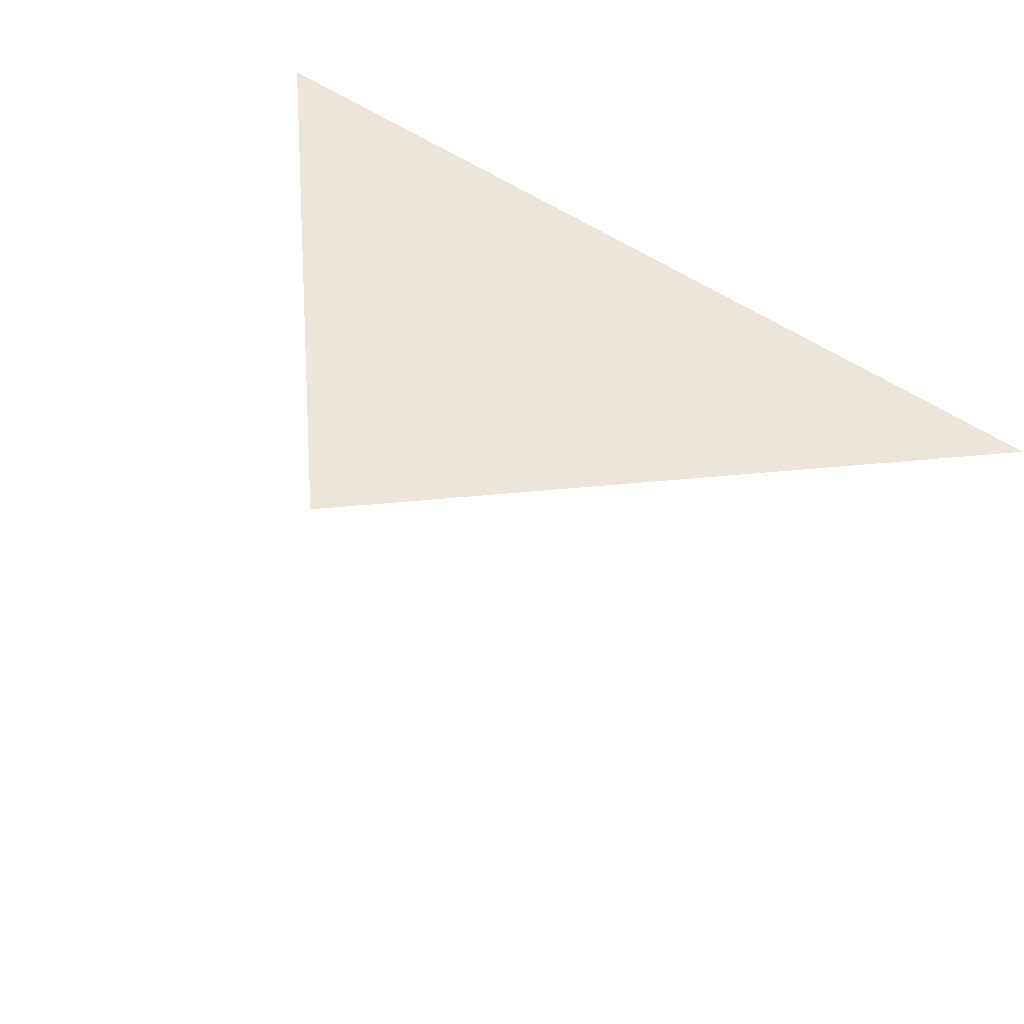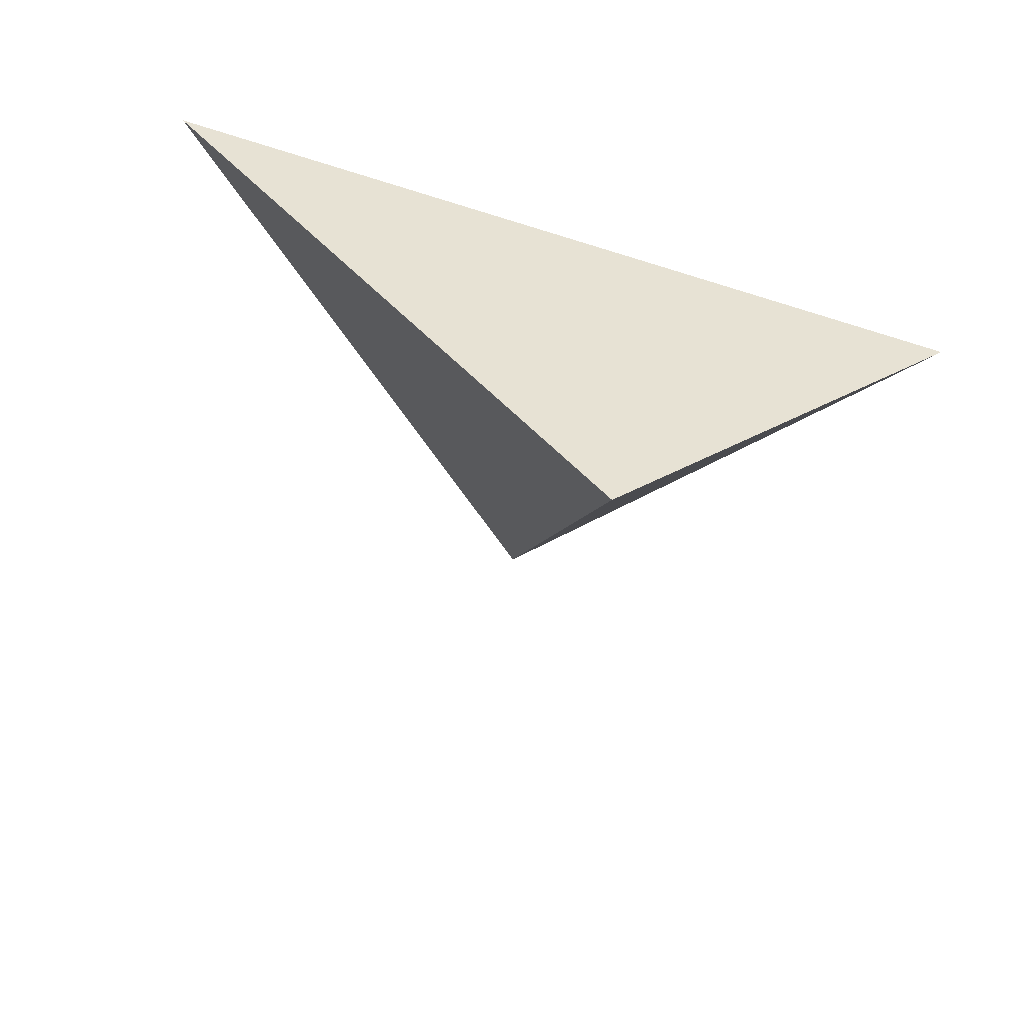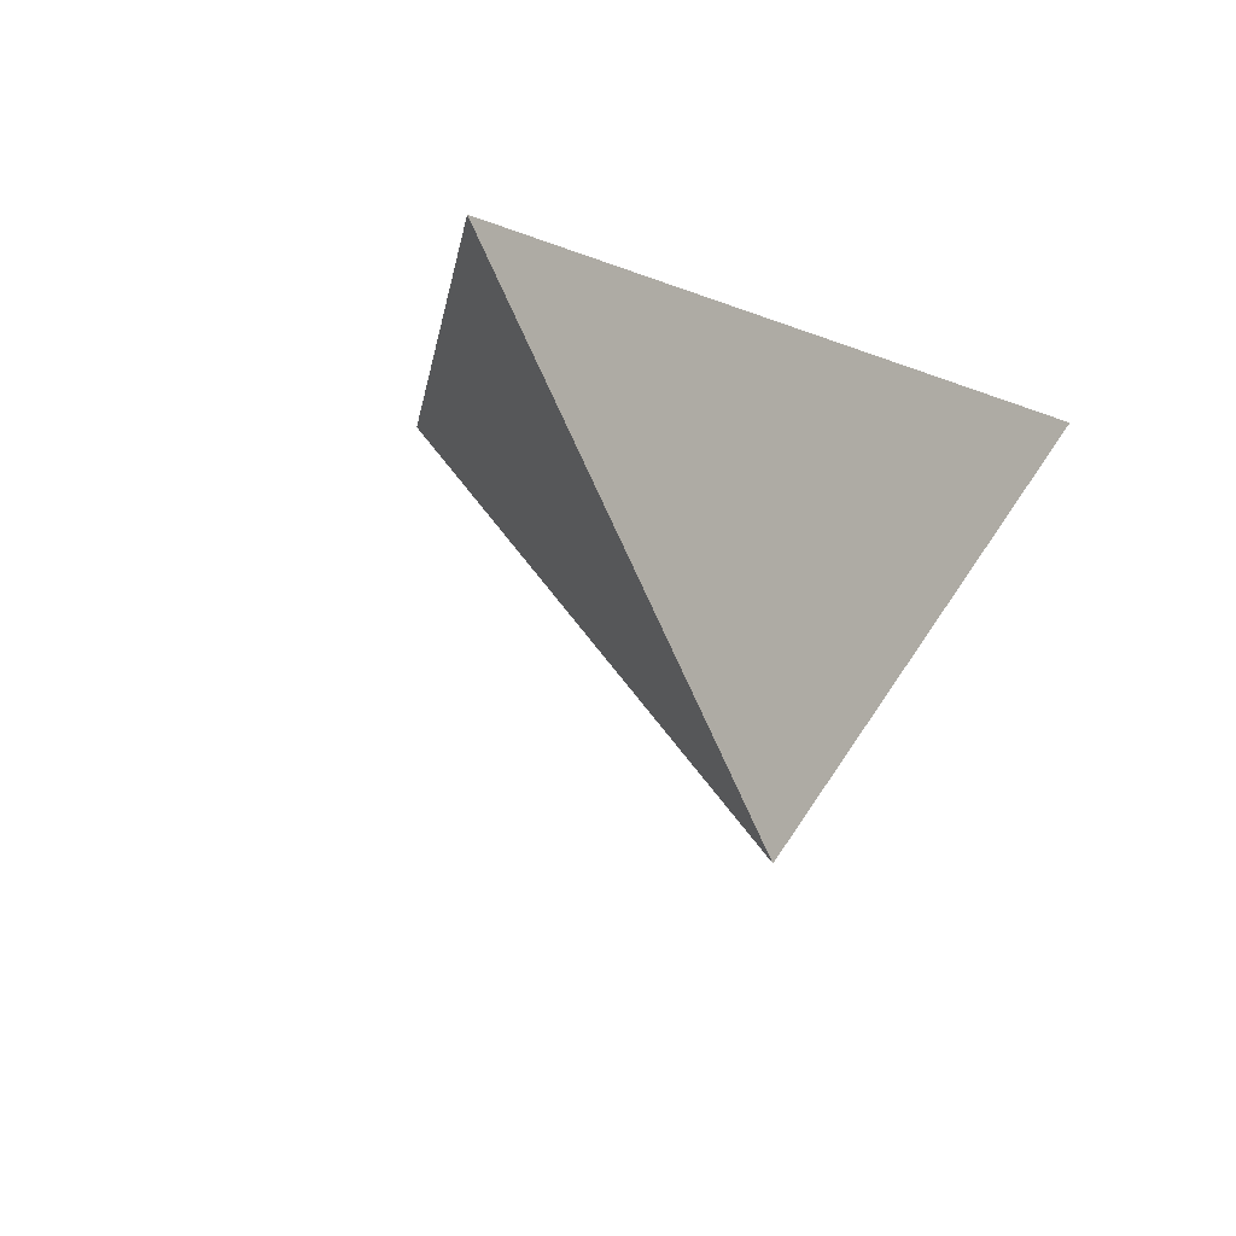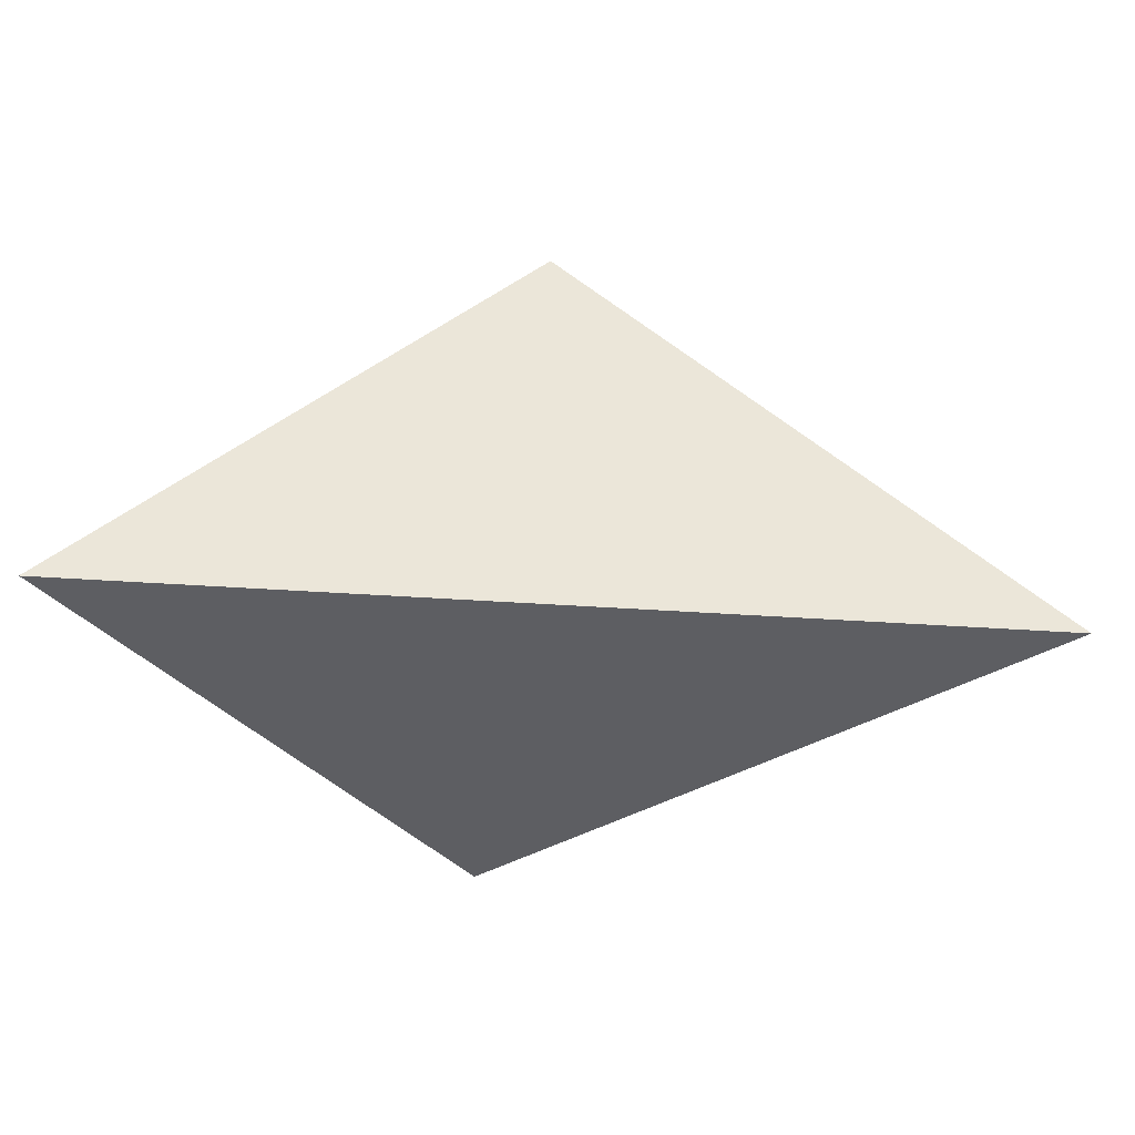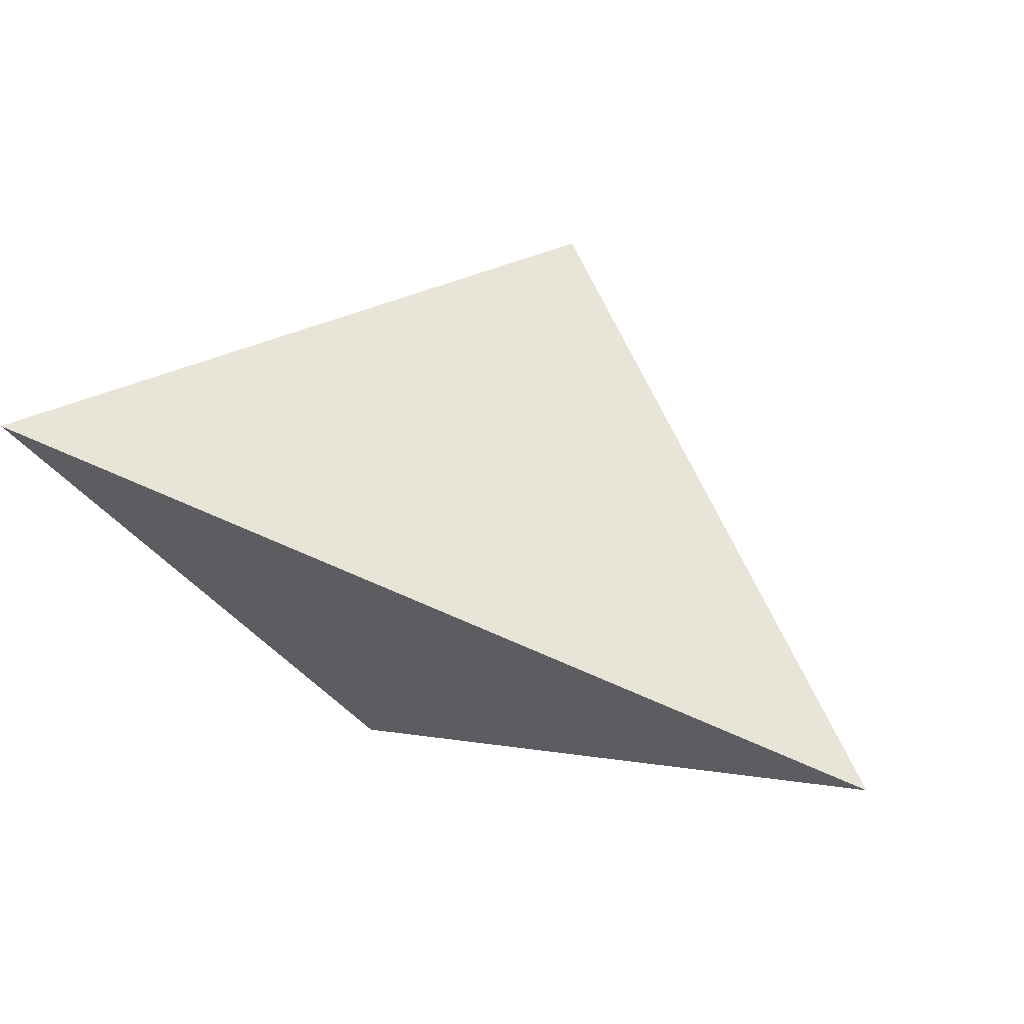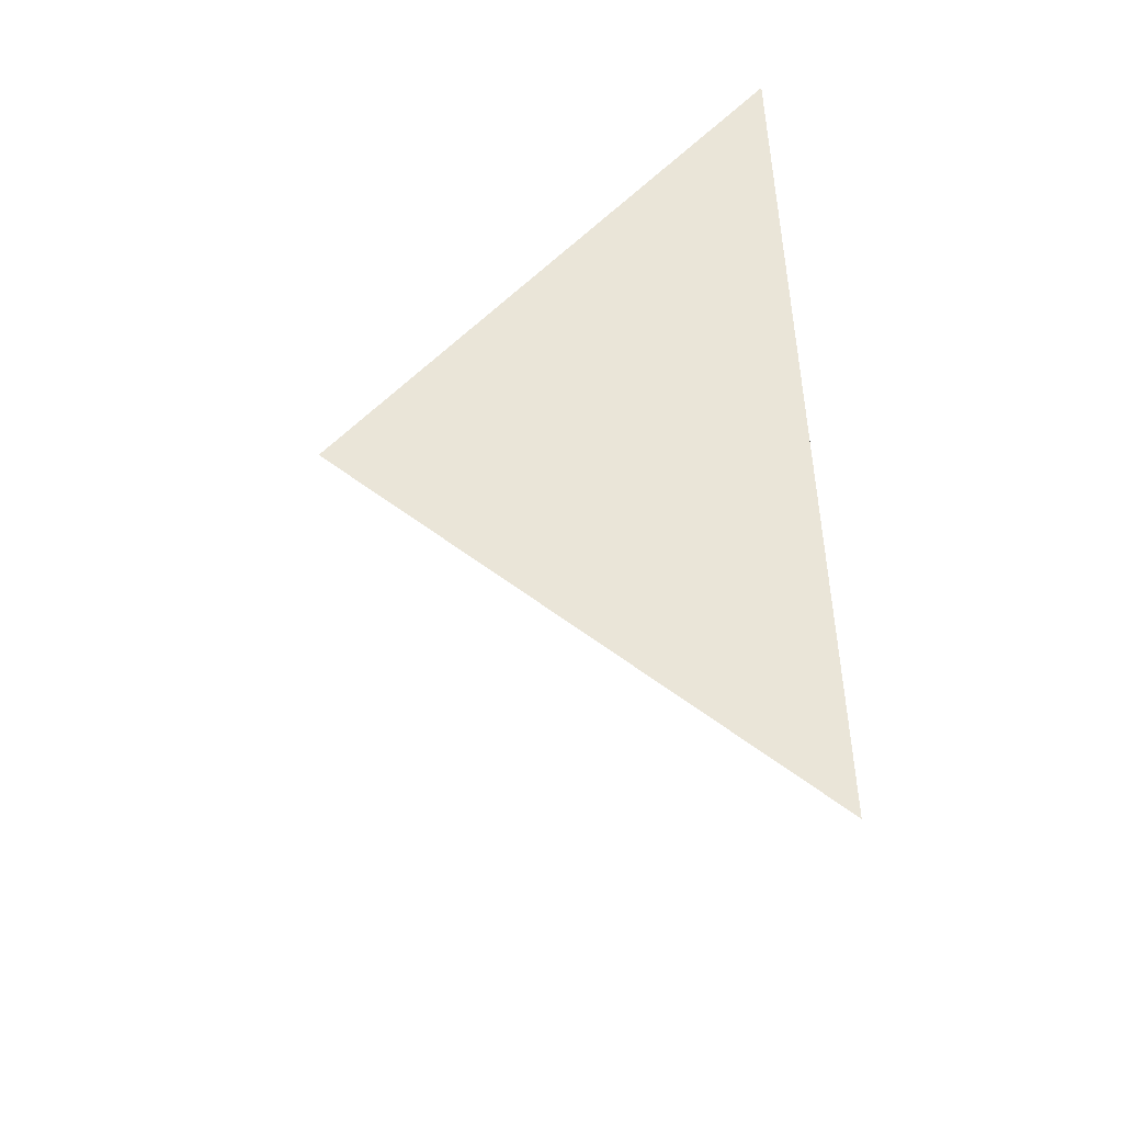
<metadata>
{"format":"obj","ext":"obj","renderer":"f3d","projection":"perspective","resolution":1024,"background":"white","views":[{"elev":57.2,"azim":34.9,"up":"+Z"},{"elev":-53.5,"azim":161.1,"up":"+Z"},{"elev":-7.3,"azim":-51.5,"up":"+Y"},{"elev":51.1,"azim":3.9,"up":"+Y"},{"elev":64.0,"azim":24.4,"up":"+Y"},{"elev":50.7,"azim":-91.6,"up":"+Y"}]}
</metadata>
<code>
v 1.01 0.51 1.01
v 0.5 0.51 1.01
v 0.737 0.4954 0.7588
v 0.7107 0.255 1.01
f 2 1 3
f 3 1 4
f 4 1 2
f 4 2 3

</code>
